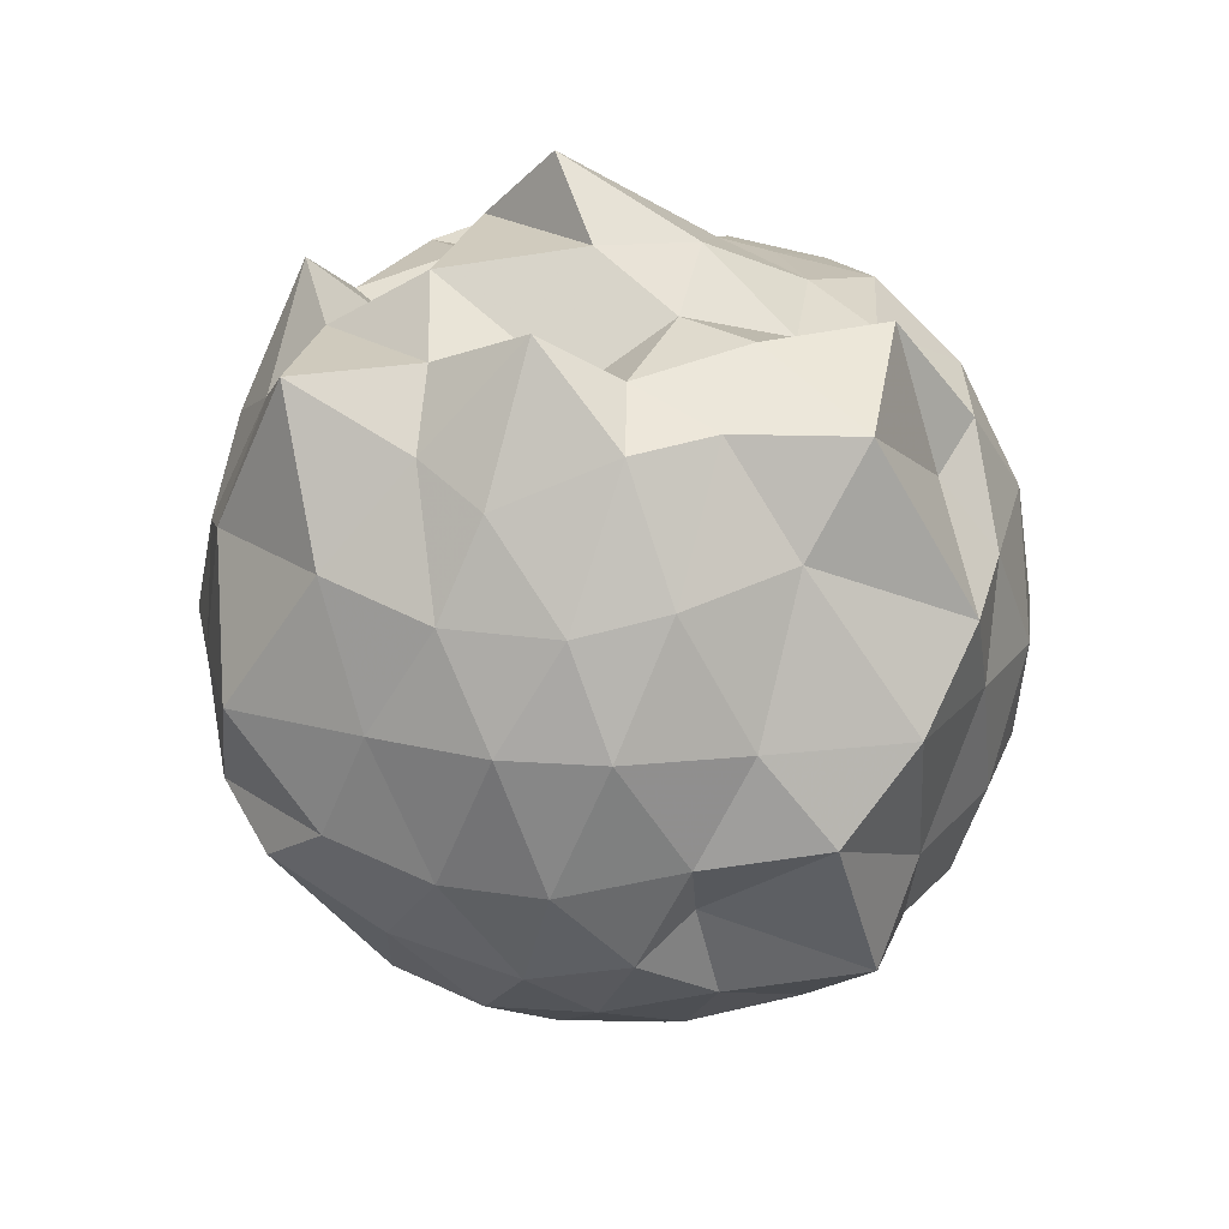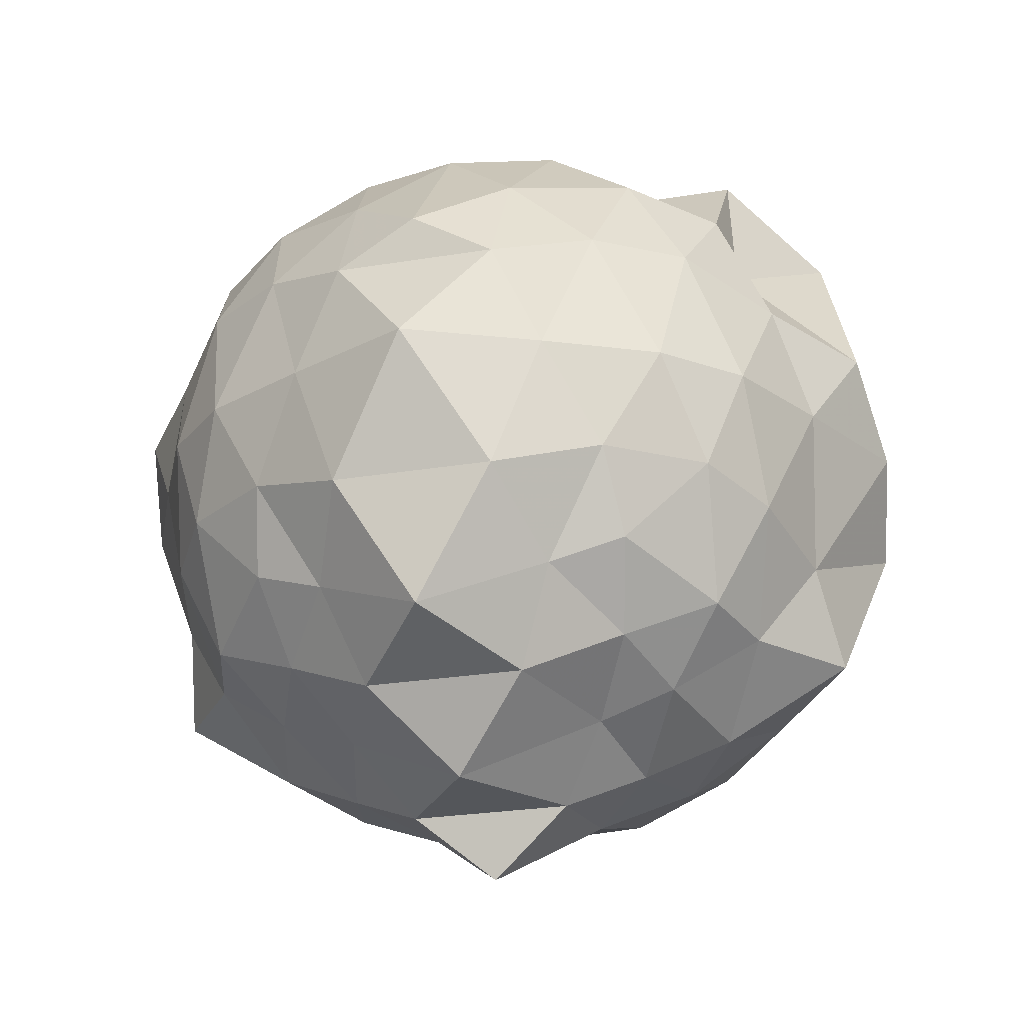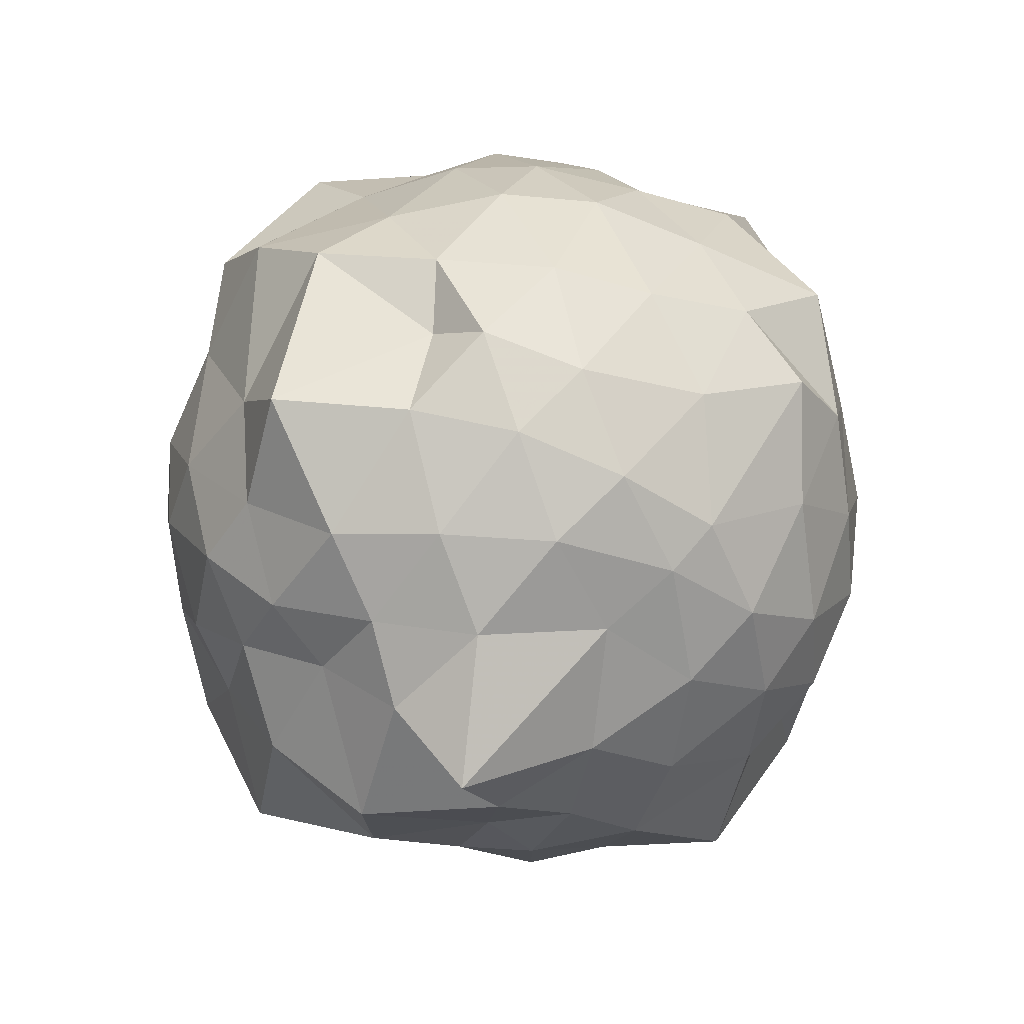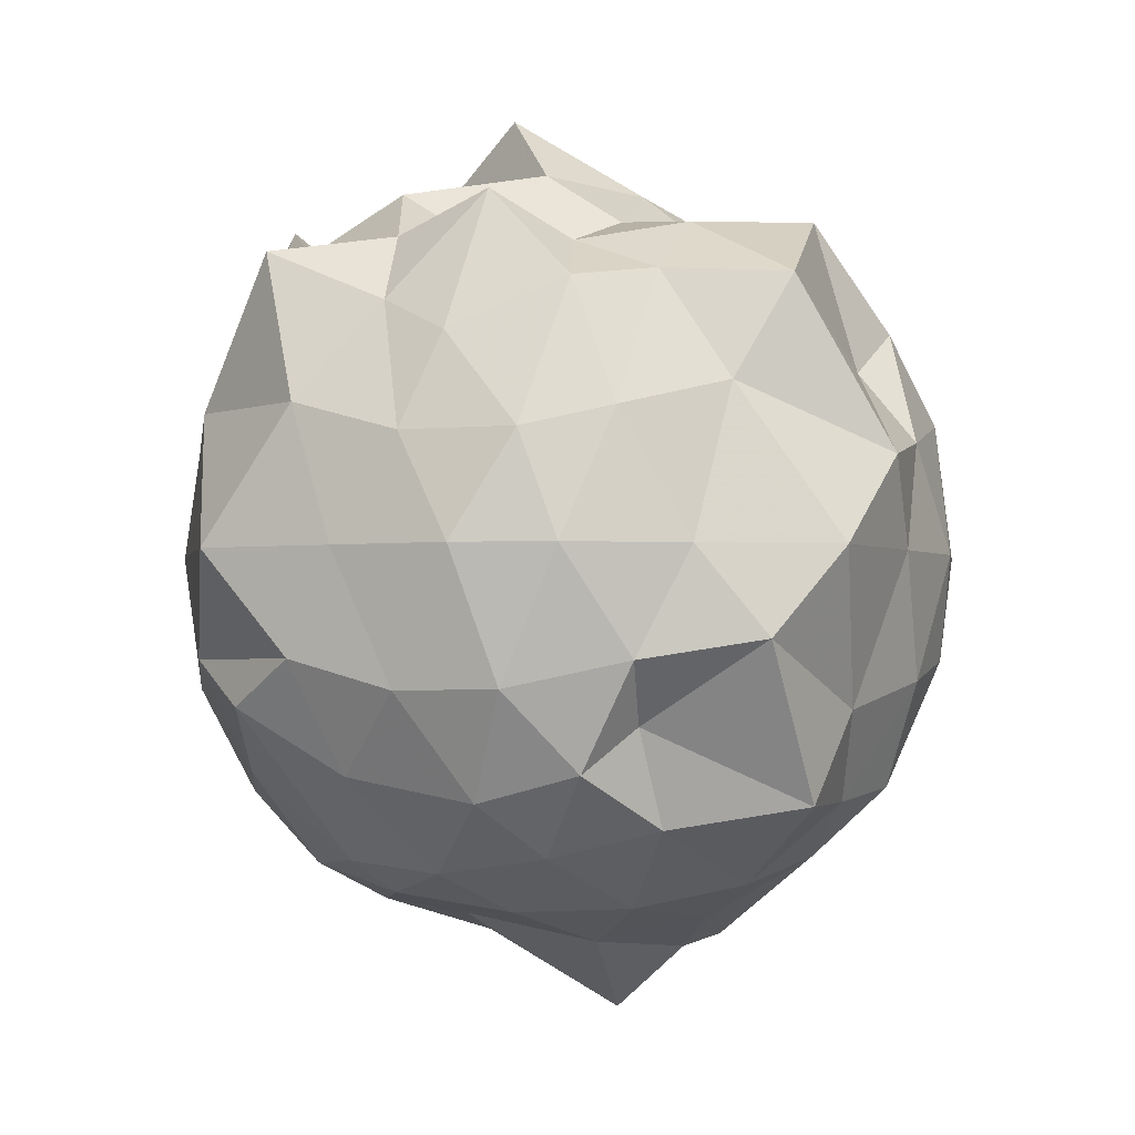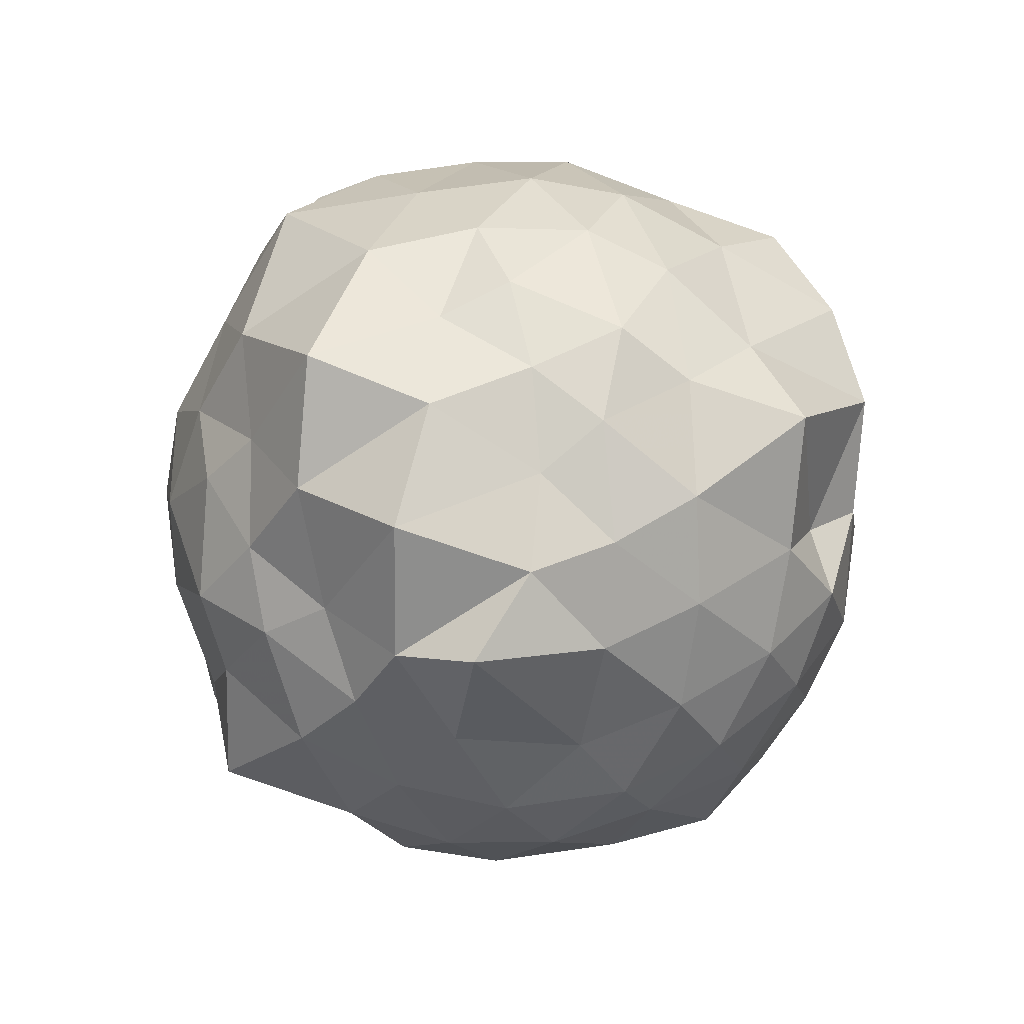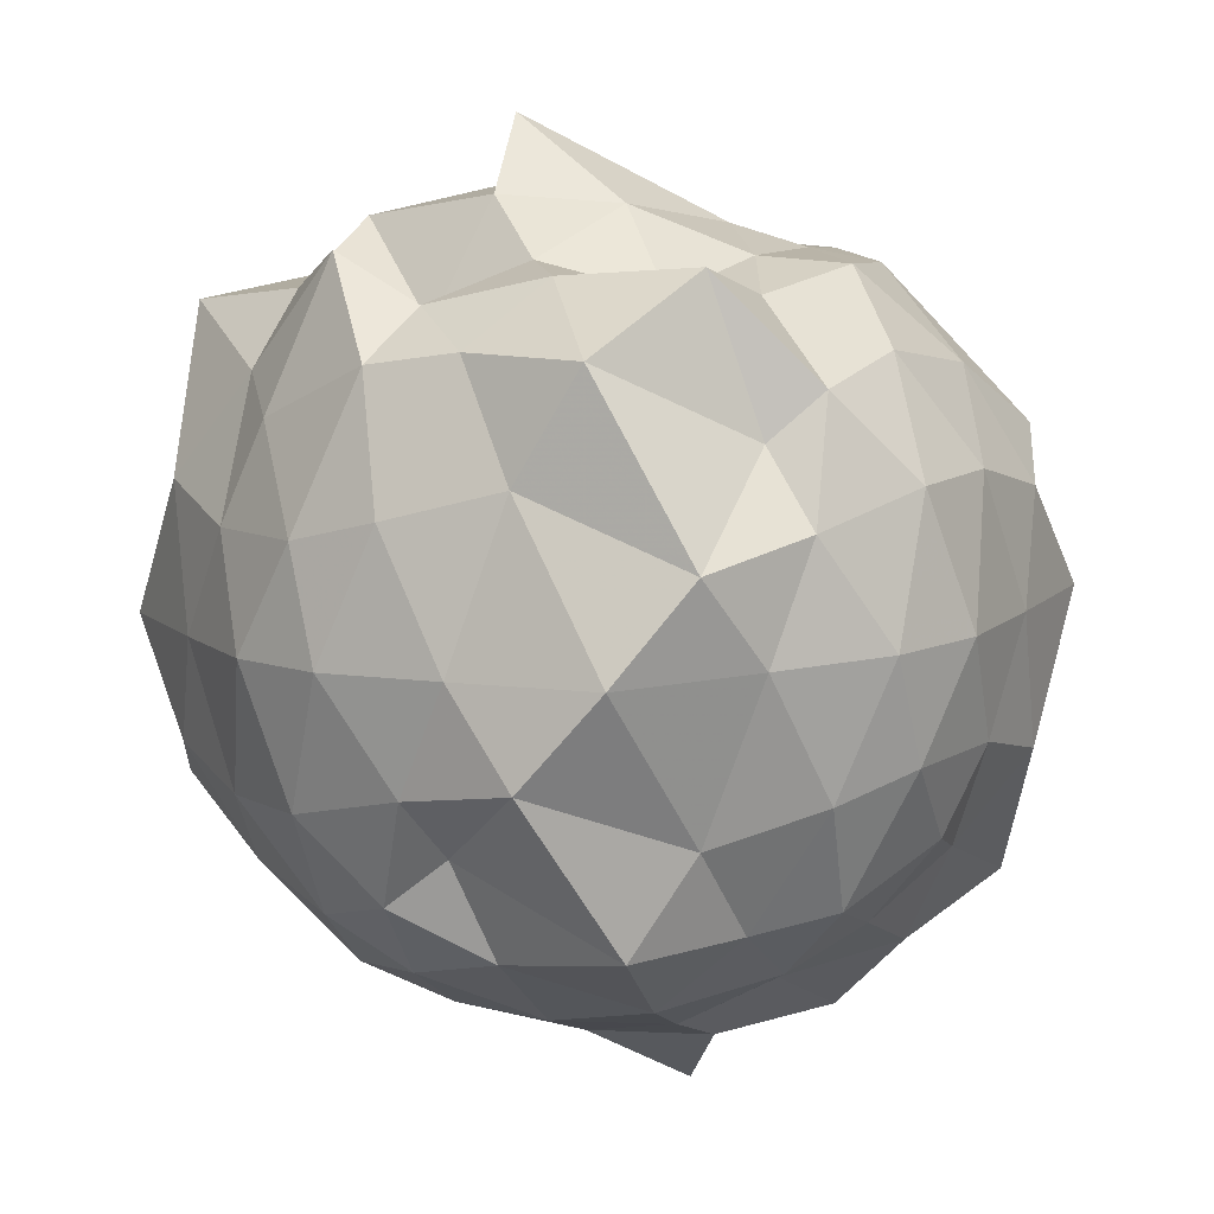
<metadata>
{"format":"obj","ext":"obj","renderer":"f3d","projection":"perspective","resolution":1024,"background":"white","views":[{"elev":19.9,"azim":-37.7,"up":"+Z"},{"elev":-25.0,"azim":105.2,"up":"+Z"},{"elev":-57.8,"azim":-140.5,"up":"+Z"},{"elev":-2.2,"azim":-36.7,"up":"+Z"},{"elev":-64.6,"azim":124.6,"up":"+Z"},{"elev":-79.8,"azim":1.8,"up":"+Y"}]}
</metadata>
<code>
v -1.639 -0.0161 1.352
v -1.307 -0.01612 -0.93
v -0.4875 -0.01607 0.6115
v -0.662 0.1986 0.7761
v -0.8398 0.4809 0.8371
v -0.995 0.6922 0.7806
v -1.13 0.7212 0.6739
v -1.495 0.9051 0.8752
v -1.752 0.717 0.8835
v -1.959 0.6524 0.8569
v -2.189 0.4688 0.7325
v -2.231 0.2826 0.8163
v -2.375 -0.01613 0.9524
v -2.231 -0.315 0.8163
v -2.189 -0.501 0.7319
v -1.959 -0.6846 0.8571
v -1.752 -0.7493 0.8836
v -1.495 -0.9374 0.8753
v -1.13 -0.7534 0.6739
v -0.9949 -0.7244 0.7804
v -0.8397 -0.5132 0.837
v -0.662 -0.2308 0.7761
v -0.503 0.1907 0.4948
v -0.6441 0.4249 0.5684
v -0.7912 0.6415 0.5648
v -1.034 0.8274 0.4992
v -1.277 1.018 0.4505
v -1.655 0.87 0.6154
v -1.935 0.7946 0.5474
v -2.128 0.6741 0.4963
v -2.298 0.4405 0.4947
v -2.428 0.1884 0.5707
v -2.428 -0.2206 0.5708
v -2.298 -0.4728 0.4946
v -2.128 -0.7063 0.4962
v -1.935 -0.8268 0.5473
v -1.655 -0.9023 0.6154
v -1.277 -1.051 0.4504
v -1.034 -0.8597 0.4994
v -0.7912 -0.6737 0.5649
v -0.6441 -0.4571 0.5685
v -0.503 -0.223 0.4949
v -0.5423 0.3136 0.2313
v -0.683 0.5898 0.2314
v -0.8638 0.7695 0.2315
v -1.141 0.9089 0.2318
v -1.472 1.062 0.2321
v -1.802 0.9068 0.2323
v -2.079 0.7658 0.2322
v -2.259 0.586 0.2325
v -2.399 0.311 0.2322
v -2.553 -0.01613 0.2325
v -2.399 -0.3432 0.2322
v -2.259 -0.6182 0.2326
v -2.079 -0.798 0.2322
v -1.802 -0.939 0.2323
v -1.472 -1.095 0.2321
v -1.141 -0.9412 0.2317
v -0.8638 -0.8017 0.2315
v -0.683 -0.622 0.2314
v -0.5423 -0.3458 0.2313
v -0.3876 -0.01613 0.2312
v -0.6429 0.4444 -0.03157
v -0.8136 0.6788 -0.03244
v -1.008 0.7989 -0.08286
v -1.289 0.8728 -0.1506
v -1.667 1.019 0.01407
v -1.911 0.8259 -0.0346
v -2.152 0.6388 -0.1001
v -2.299 0.4226 -0.1036
v -2.439 0.1897 -0.02965
v -2.439 -0.2219 -0.02963
v -2.299 -0.4548 -0.1036
v -2.152 -0.6711 -0.1001
v -1.911 -0.8581 -0.0346
v -1.667 -1.051 0.01406
v -1.289 -0.9051 -0.1506
v -1.008 -0.8312 -0.08287
v -0.8136 -0.7111 -0.03243
v -0.6429 -0.4767 -0.03158
v -0.5119 -0.2221 -0.1071
v -0.5119 0.1899 -0.1071
v -0.7517 0.4729 -0.2397
v -0.9833 0.6598 -0.3478
v -1.192 0.7275 -0.3757
v -1.449 0.9163 -0.3743
v -1.818 0.7246 -0.1878
v -1.961 0.6923 -0.2979
v -2.109 0.4797 -0.3668
v -2.283 0.1977 -0.3077
v -2.456 -0.01612 -0.1446
v -2.283 -0.2299 -0.3077
v -2.109 -0.512 -0.3668
v -1.961 -0.7246 -0.2979
v -1.818 -0.7569 -0.1878
v -1.449 -0.9485 -0.3743
v -1.192 -0.7597 -0.3757
v -0.9833 -0.6921 -0.3478
v -0.7517 -0.5052 -0.2397
v -0.709 -0.3179 -0.3058
v -0.5639 -0.01612 -0.4414
v -0.709 0.2856 -0.3058
v -0.8208 -0.01617 0.9874
v -0.9072 0.2524 1.006
v -1.12 0.4978 0.9631
v -1.24 0.6857 1.04
v -1.558 0.5963 1.025
v -1.841 0.5052 0.9653
v -2.029 0.422 1.083
v -2.128 0.1852 0.9862
v -2.129 -0.2175 0.9864
v -2.029 -0.4543 1.083
v -1.841 -0.5377 0.9653
v -1.558 -0.6287 1.025
v -1.24 -0.7181 1.04
v -1.12 -0.5299 0.9632
v -0.9073 -0.2848 1.006
v -0.9873 -0.01626 1.027
v -1.12 0.259 1.031
v -1.318 0.4509 0.9657
v -1.602 0.3839 1.045
v -1.834 0.3182 0.906
v -1.981 -0.01601 1.13
v -1.834 -0.3503 0.906
v -1.602 -0.4161 1.045
v -1.319 -0.4831 0.9656
v -1.12 -0.2913 1.031
v -1.164 -0.01608 1.088
v -1.398 0.213 1.151
v -1.688 0.1894 1.179
v -1.689 -0.2216 1.179
v -1.398 -0.2451 1.15
v -0.9119 0.4303 -0.4367
v -1.104 0.5154 -0.5234
v -1.392 0.6046 -0.5756
v -1.722 0.6939 -0.4311
v -1.918 0.5014 -0.4992
v -2.056 0.2522 -0.5417
v -2.13 -0.01612 -0.5198
v -2.056 -0.2845 -0.5417
v -1.918 -0.5336 -0.4992
v -1.722 -0.7261 -0.4311
v -1.392 -0.6369 -0.5756
v -1.104 -0.5476 -0.5234
v -0.9119 -0.4625 -0.4367
v -0.8105 -0.2211 -0.5479
v -0.8105 0.1889 -0.5479
v -1.109 0.3202 -0.5899
v -1.341 0.3859 -0.6715
v -1.627 0.4576 -0.6314
v -1.843 0.2599 -0.6422
v -1.999 -0.01612 -0.6034
v -1.843 -0.2921 -0.6422
v -1.627 -0.4899 -0.6314
v -1.341 -0.4182 -0.6715
v -1.109 -0.3524 -0.5899
v -0.9609 -0.01612 -0.7597
v -1.253 0.1909 -0.761
v -1.55 0.2151 -0.7328
v -1.784 -0.01612 -0.6642
v -1.55 -0.2474 -0.7328
v -1.253 -0.2231 -0.761
f 3 23 4
f 4 23 24
f 4 24 5
f 5 24 25
f 5 25 6
f 6 25 26
f 6 26 7
f 7 26 27
f 7 27 8
f 8 27 28
f 8 28 9
f 9 28 29
f 9 29 10
f 10 29 30
f 10 30 11
f 11 30 31
f 11 31 12
f 12 31 32
f 12 32 13
f 13 32 33
f 13 33 14
f 14 33 34
f 14 34 15
f 15 34 35
f 15 35 16
f 16 35 36
f 16 36 17
f 17 36 37
f 17 37 18
f 18 37 38
f 18 38 19
f 19 38 39
f 19 39 20
f 20 39 40
f 20 40 21
f 21 40 41
f 21 41 22
f 22 41 42
f 22 42 3
f 3 42 23
f 23 43 24
f 24 43 44
f 24 44 25
f 25 44 45
f 25 45 26
f 26 45 46
f 26 46 27
f 27 46 47
f 27 47 28
f 28 47 48
f 28 48 29
f 29 48 49
f 29 49 30
f 30 49 50
f 30 50 31
f 31 50 51
f 31 51 32
f 32 51 52
f 32 52 33
f 33 52 53
f 33 53 34
f 34 53 54
f 34 54 35
f 35 54 55
f 35 55 36
f 36 55 56
f 36 56 37
f 37 56 57
f 37 57 38
f 38 57 58
f 38 58 39
f 39 58 59
f 39 59 40
f 40 59 60
f 40 60 41
f 41 60 61
f 41 61 42
f 42 61 62
f 42 62 23
f 23 62 43
f 43 63 44
f 44 63 64
f 44 64 45
f 45 64 65
f 45 65 46
f 46 65 66
f 46 66 47
f 47 66 67
f 47 67 48
f 48 67 68
f 48 68 49
f 49 68 69
f 49 69 50
f 50 69 70
f 50 70 51
f 51 70 71
f 51 71 52
f 52 71 72
f 52 72 53
f 53 72 73
f 53 73 54
f 54 73 74
f 54 74 55
f 55 74 75
f 55 75 56
f 56 75 76
f 56 76 57
f 57 76 77
f 57 77 58
f 58 77 78
f 58 78 59
f 59 78 79
f 59 79 60
f 60 79 80
f 60 80 61
f 61 80 81
f 61 81 62
f 62 81 82
f 62 82 43
f 43 82 63
f 63 83 64
f 64 83 84
f 64 84 65
f 65 84 85
f 65 85 66
f 66 85 86
f 66 86 67
f 67 86 87
f 67 87 68
f 68 87 88
f 68 88 69
f 69 88 89
f 69 89 70
f 70 89 90
f 70 90 71
f 71 90 91
f 71 91 72
f 72 91 92
f 72 92 73
f 73 92 93
f 73 93 74
f 74 93 94
f 74 94 75
f 75 94 95
f 75 95 76
f 76 95 96
f 76 96 77
f 77 96 97
f 77 97 78
f 78 97 98
f 78 98 79
f 79 98 99
f 79 99 80
f 80 99 100
f 80 100 81
f 81 100 101
f 81 101 82
f 82 101 102
f 82 102 63
f 63 102 83
f 103 104 118
f 104 119 118
f 104 105 119
f 105 120 119
f 105 106 120
f 106 107 120
f 107 121 120
f 107 108 121
f 108 122 121
f 108 109 122
f 109 110 122
f 110 123 122
f 110 111 123
f 111 124 123
f 111 112 124
f 112 113 124
f 113 125 124
f 113 114 125
f 114 126 125
f 114 115 126
f 115 116 126
f 116 127 126
f 116 117 127
f 117 118 127
f 117 103 118
f 118 119 128
f 119 129 128
f 119 120 129
f 120 121 129
f 121 130 129
f 121 122 130
f 122 123 130
f 123 131 130
f 123 124 131
f 124 125 131
f 125 132 131
f 125 126 132
f 126 127 132
f 127 128 132
f 127 118 128
f 133 148 134
f 134 148 149
f 134 149 135
f 135 149 150
f 135 150 136
f 136 150 137
f 137 150 151
f 137 151 138
f 138 151 152
f 138 152 139
f 139 152 140
f 140 152 153
f 140 153 141
f 141 153 154
f 141 154 142
f 142 154 143
f 143 154 155
f 143 155 144
f 144 155 156
f 144 156 145
f 145 156 146
f 146 156 157
f 146 157 147
f 147 157 148
f 147 148 133
f 148 158 149
f 149 158 159
f 149 159 150
f 150 159 151
f 151 159 160
f 151 160 152
f 152 160 153
f 153 160 161
f 153 161 154
f 154 161 155
f 155 161 162
f 155 162 156
f 156 162 157
f 157 162 158
f 157 158 148
f 3 4 103
f 103 4 104
f 4 5 104
f 104 5 105
f 5 6 105
f 105 6 106
f 6 7 106
f 7 8 106
f 106 8 107
f 8 9 107
f 107 9 108
f 9 10 108
f 108 10 109
f 10 11 109
f 11 12 109
f 109 12 110
f 12 13 110
f 110 13 111
f 13 14 111
f 111 14 112
f 14 15 112
f 15 16 112
f 112 16 113
f 16 17 113
f 113 17 114
f 17 18 114
f 114 18 115
f 18 19 115
f 19 20 115
f 115 20 116
f 20 21 116
f 116 21 117
f 21 22 117
f 117 22 103
f 22 3 103
f 83 133 84
f 84 133 134
f 84 134 85
f 85 134 135
f 85 135 86
f 86 135 136
f 86 136 87
f 87 136 88
f 88 136 137
f 88 137 89
f 89 137 138
f 89 138 90
f 90 138 139
f 90 139 91
f 91 139 92
f 92 139 140
f 92 140 93
f 93 140 141
f 93 141 94
f 94 141 142
f 94 142 95
f 95 142 96
f 96 142 143
f 96 143 97
f 97 143 144
f 97 144 98
f 98 144 145
f 98 145 99
f 99 145 100
f 100 145 146
f 100 146 101
f 101 146 147
f 101 147 102
f 102 147 133
f 102 133 83
f 128 129 1
f 129 130 1
f 130 131 1
f 131 132 1
f 132 128 1
f 159 158 2
f 160 159 2
f 161 160 2
f 162 161 2
f 158 162 2

</code>
